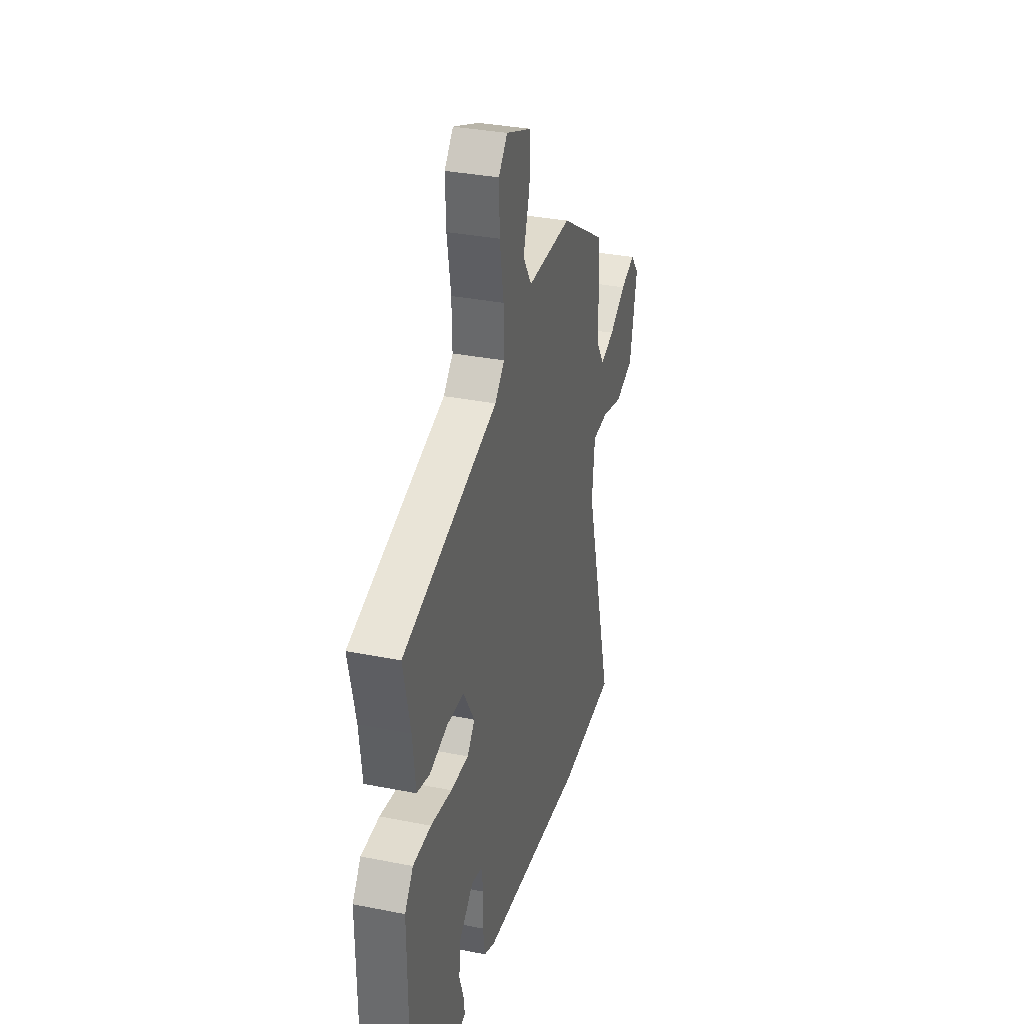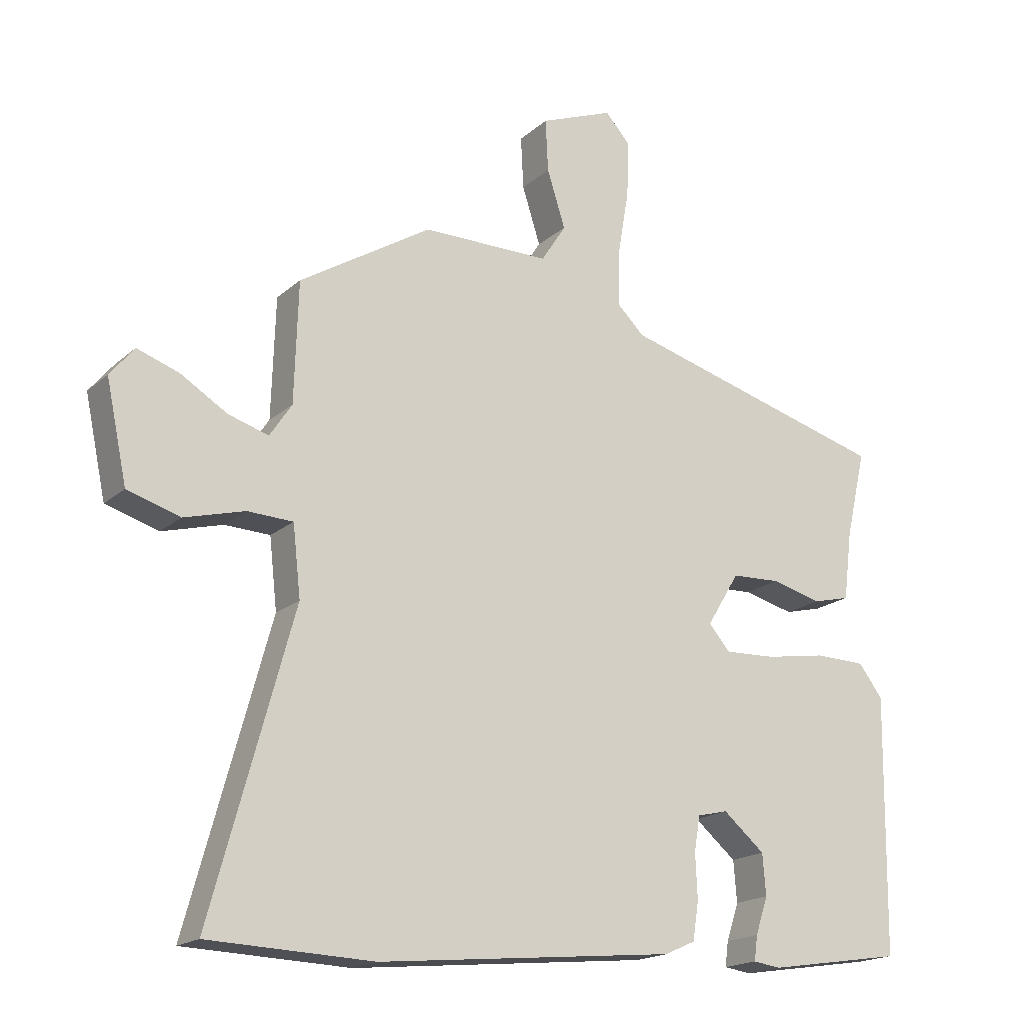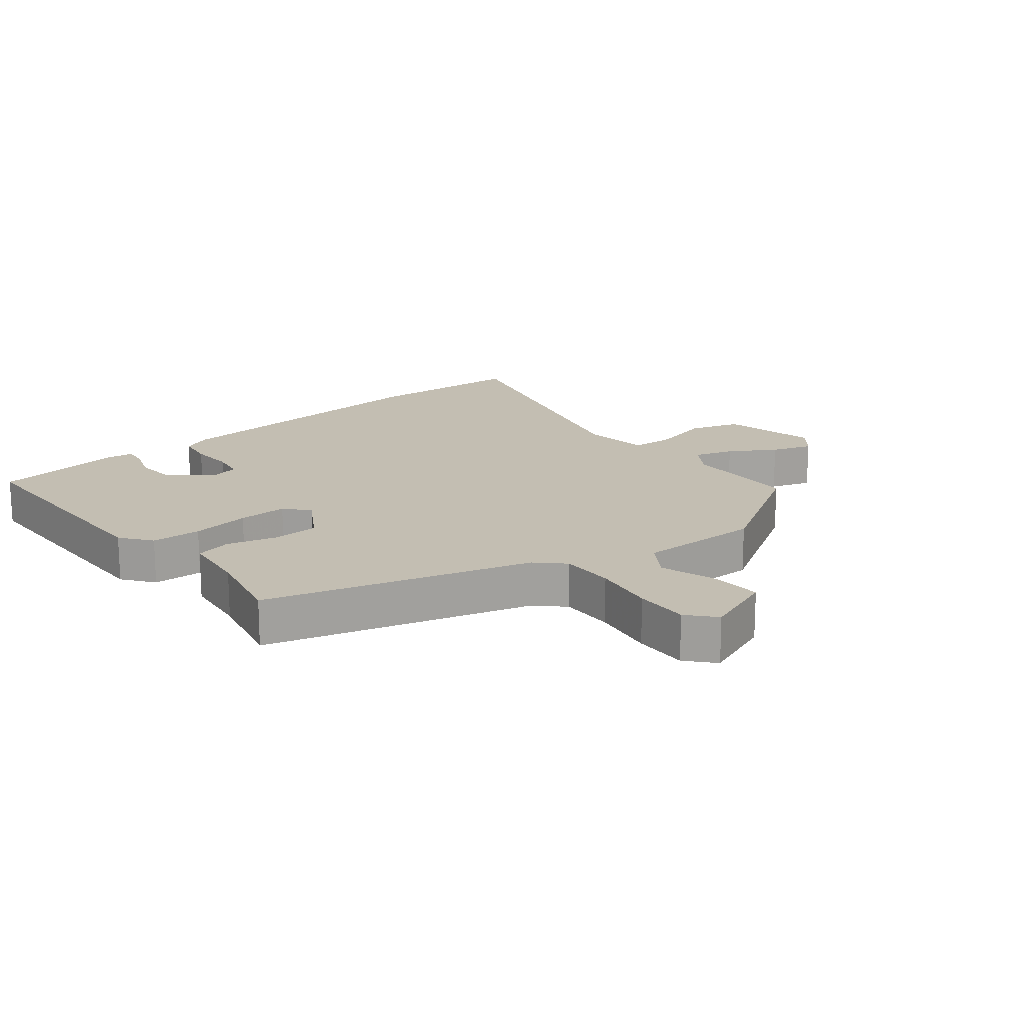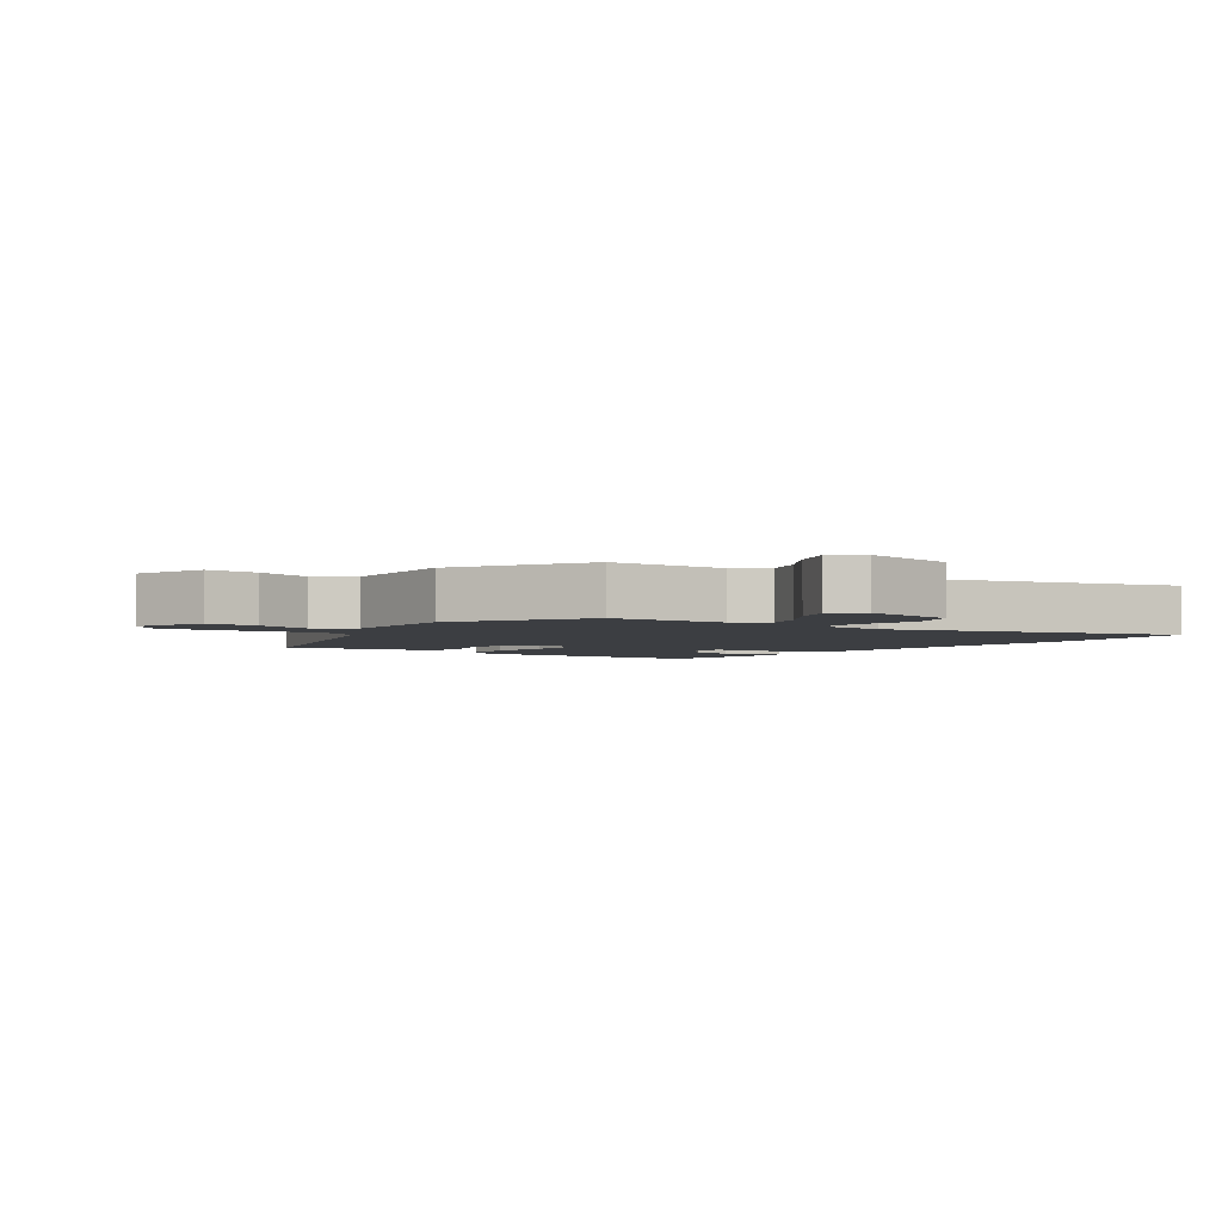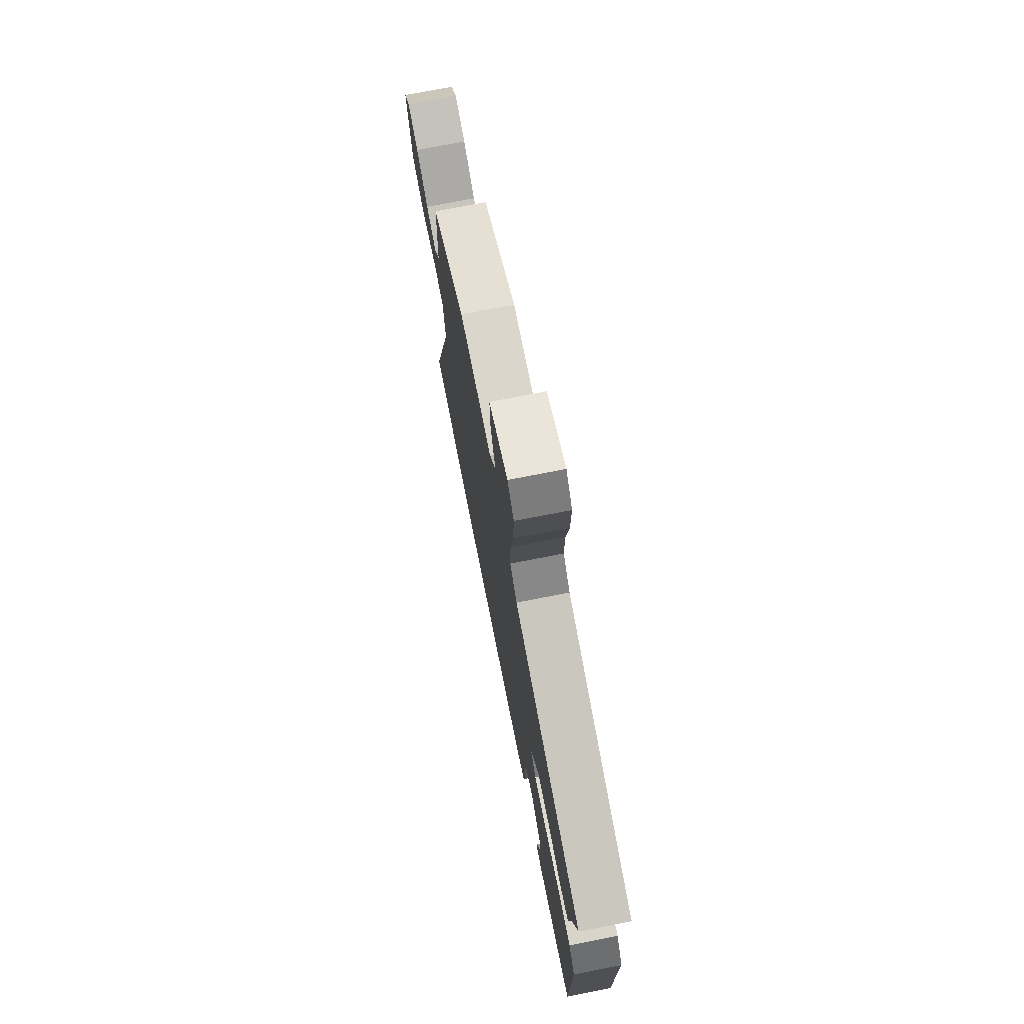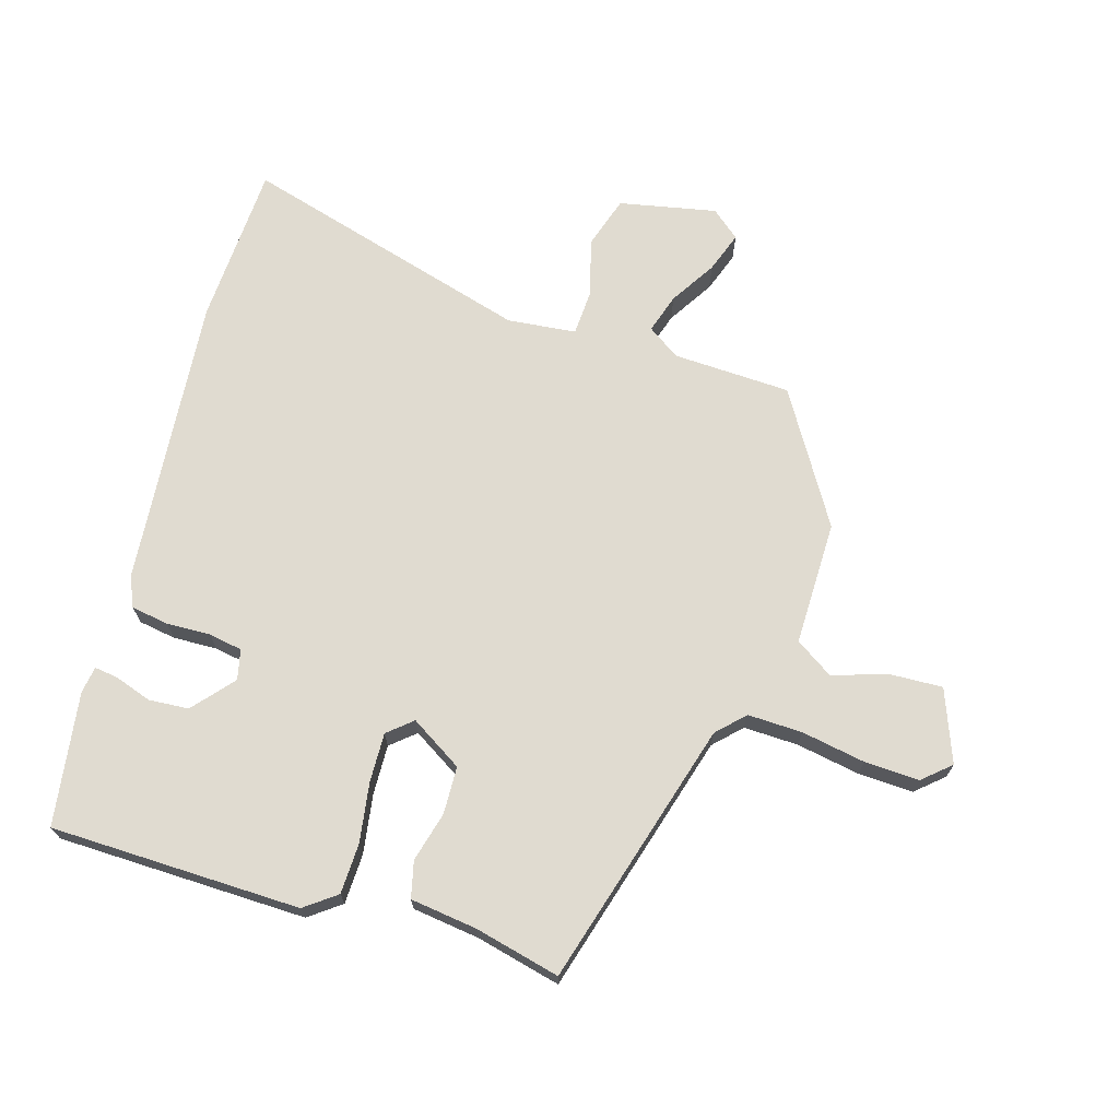
<metadata>
{"format":"obj","ext":"obj","renderer":"f3d","projection":"perspective","resolution":1024,"background":"white","views":[{"elev":33.2,"azim":-74.7,"up":"+Z"},{"elev":-18.1,"azim":148.2,"up":"+Z"},{"elev":17.4,"azim":-38.8,"up":"+Y"},{"elev":-3.3,"azim":55.0,"up":"+Y"},{"elev":73.7,"azim":-101.1,"up":"+Z"},{"elev":69.9,"azim":-72.9,"up":"+Y"}]}
</metadata>
<code>
v -0.511 0.07 -0.435
v -0.516 0.07 -0.042
v -0.479 0.07 0.007
v -0.4 0.07 0.009
v -0.307 0.07 -0.006
v -0.229 0.07 -0.009
v -0.196 0.07 0.029
v -0.246 0.07 0.111
v -0.321 0.07 0.114
v -0.399 0.07 0.094
v -0.456 0.07 0.108
v -0.469 0.07 0.213
v -0.5 0.07 0.347
v -0.083 0.07 0.463
v -0.041 0.07 0.504
v -0.043 0.07 0.59
v -0.06 0.07 0.69
v -0.063 0.07 0.776
v -0.025 0.07 0.819
v 0.088 0.07 0.775
v 0.084 0.07 0.694
v 0.056 0.07 0.606
v 0.094 0.07 0.547
v 0.29 0.07 0.547
v 0.493 0.07 0.421
v 0.499 0.07 0.236
v 0.533 0.07 0.185
v 0.595 0.07 0.204
v 0.667 0.07 0.248
v 0.731 0.07 0.27
v 0.768 0.07 0.225
v 0.736 0.07 0.073
v 0.655 0.07 0.048
v 0.562 0.07 0.073
v 0.492 0.07 0.07
v 0.48 0.07 -0.038
v 0.606 0.07 -0.496
v 0.353 0.07 -0.506
v -0.106 0.07 -0.462
v -0.153 0.07 -0.441
v -0.162 0.07 -0.382
v -0.159 0.07 -0.313
v -0.168 0.07 -0.26
v -0.215 0.07 -0.249
v -0.279 0.07 -0.303
v -0.284 0.07 -0.366
v -0.265 0.07 -0.423
v -0.26 0.07 -0.461
v -0.302 0.07 -0.467
v -0.511 0 -0.435
v -0.516 0 -0.042
v -0.479 0 0.007
v -0.4 0 0.009
v -0.307 0 -0.006
v -0.229 0 -0.009
v -0.196 0 0.029
v -0.246 0 0.111
v -0.321 0 0.114
v -0.399 0 0.094
v -0.456 0 0.108
v -0.469 0 0.213
v -0.5 0 0.347
v -0.083 0 0.463
v -0.041 0 0.504
v -0.043 0 0.59
v -0.06 0 0.69
v -0.063 0 0.776
v -0.025 0 0.819
v 0.088 0 0.775
v 0.084 0 0.694
v 0.056 0 0.606
v 0.094 0 0.547
v 0.29 0 0.547
v 0.493 0 0.421
v 0.499 0 0.236
v 0.533 0 0.185
v 0.595 0 0.204
v 0.667 0 0.248
v 0.731 0 0.27
v 0.768 0 0.225
v 0.736 0 0.073
v 0.655 0 0.048
v 0.562 0 0.073
v 0.492 0 0.07
v 0.48 0 -0.038
v 0.606 0 -0.496
v 0.353 0 -0.506
v -0.106 0 -0.462
v -0.153 0 -0.441
v -0.162 0 -0.382
v -0.159 0 -0.313
v -0.168 0 -0.26
v -0.215 0 -0.249
v -0.279 0 -0.303
v -0.284 0 -0.366
v -0.265 0 -0.423
v -0.26 0 -0.461
v -0.302 0 -0.467
f 1 2 3
f 49 1 3
f 48 49 3
f 47 48 3
f 46 47 3
f 3 4 5
f 46 3 5
f 45 46 5
f 44 45 5 6
f 43 44 6 7
f 42 43 7
f 40 41 42
f 39 40 42
f 38 39 42
f 37 38 42
f 36 37 42
f 35 36 42 7
f 32 33 34
f 31 32 34
f 30 31 34
f 29 30 34
f 28 29 34
f 27 28 34 35
f 35 7 8
f 27 35 8
f 26 27 8
f 26 8 9
f 25 26 9
f 24 25 9
f 23 24 9
f 20 21 22
f 19 20 22
f 18 19 22
f 17 18 22
f 16 17 22
f 15 16 22 23
f 23 9 10
f 15 23 10
f 14 15 10
f 12 13 14 10
f 10 11 12
f 52 51 50
f 52 50 98
f 52 98 97
f 52 97 96
f 52 96 95
f 54 53 52
f 54 52 95
f 54 95 94
f 55 54 94 93
f 56 55 93 92
f 56 92 91
f 91 90 89
f 91 89 88
f 91 88 87
f 91 87 86
f 91 86 85
f 56 91 85 84
f 83 82 81
f 83 81 80
f 83 80 79
f 83 79 78
f 83 78 77
f 84 83 77 76
f 57 56 84
f 57 84 76
f 57 76 75
f 58 57 75
f 58 75 74
f 58 74 73
f 58 73 72
f 71 70 69
f 71 69 68
f 71 68 67
f 71 67 66
f 71 66 65
f 72 71 65 64
f 59 58 72
f 59 72 64
f 59 64 63
f 59 63 62 61
f 61 60 59
f 1 50 51 2
f 2 51 52 3
f 3 52 53 4
f 4 53 54 5
f 5 54 55 6
f 6 55 56 7
f 7 56 57 8
f 8 57 58 9
f 9 58 59 10
f 10 59 60 11
f 11 60 61 12
f 12 61 62 13
f 13 62 63 14
f 14 63 64 15
f 15 64 65 16
f 16 65 66 17
f 17 66 67 18
f 18 67 68 19
f 19 68 69 20
f 20 69 70 21
f 21 70 71 22
f 22 71 72 23
f 23 72 73 24
f 24 73 74 25
f 25 74 75 26
f 26 75 76 27
f 27 76 77 28
f 28 77 78 29
f 29 78 79 30
f 30 79 80 31
f 31 80 81 32
f 32 81 82 33
f 33 82 83 34
f 34 83 84 35
f 35 84 85 36
f 36 85 86 37
f 37 86 87 38
f 38 87 88 39
f 39 88 89 40
f 40 89 90 41
f 41 90 91 42
f 42 91 92 43
f 43 92 93 44
f 44 93 94 45
f 45 94 95 46
f 46 95 96 47
f 47 96 97 48
f 48 97 98 49
f 49 98 50 1

</code>
